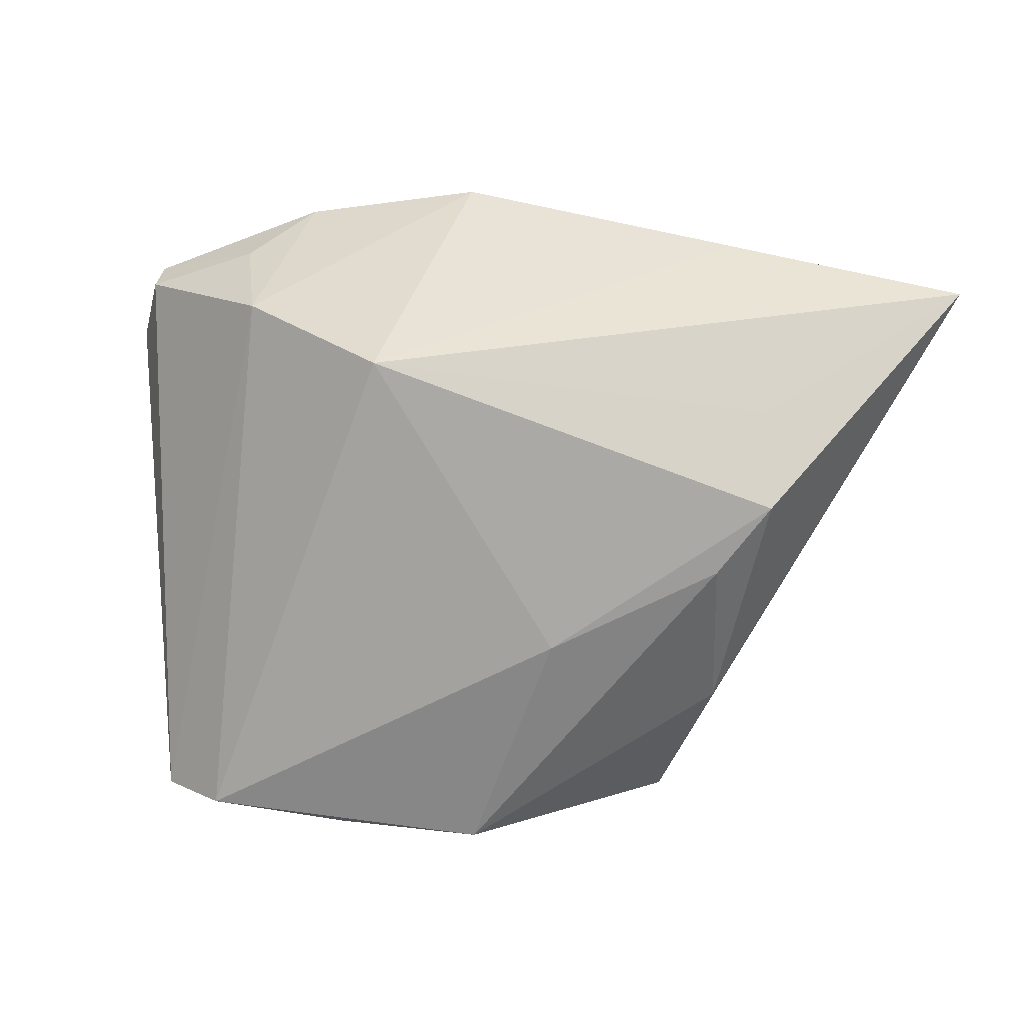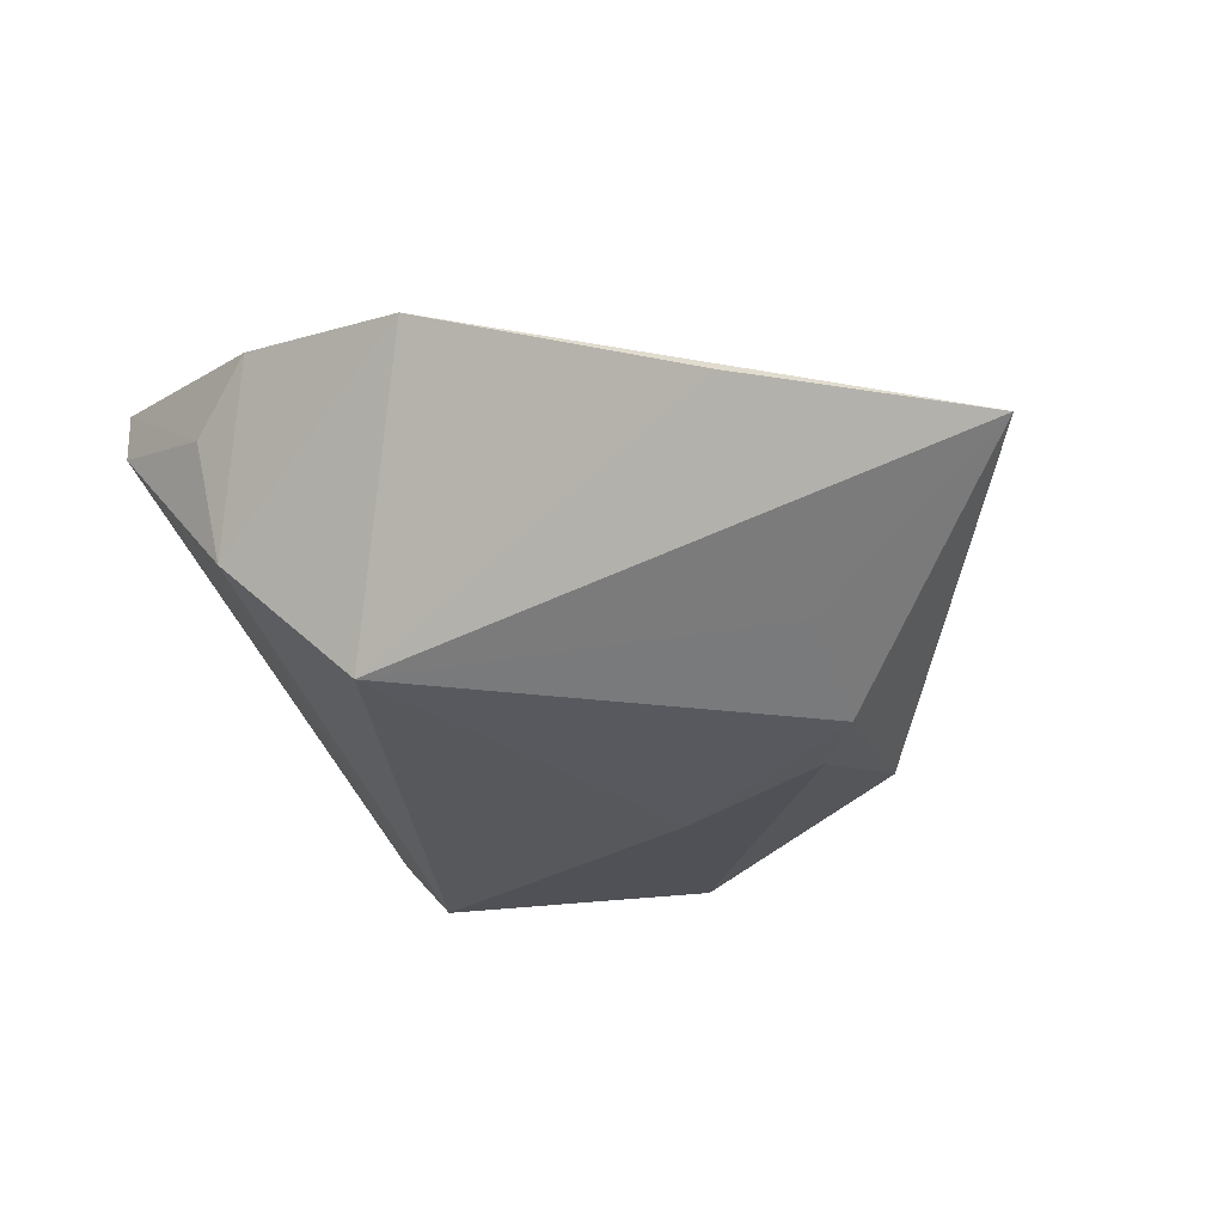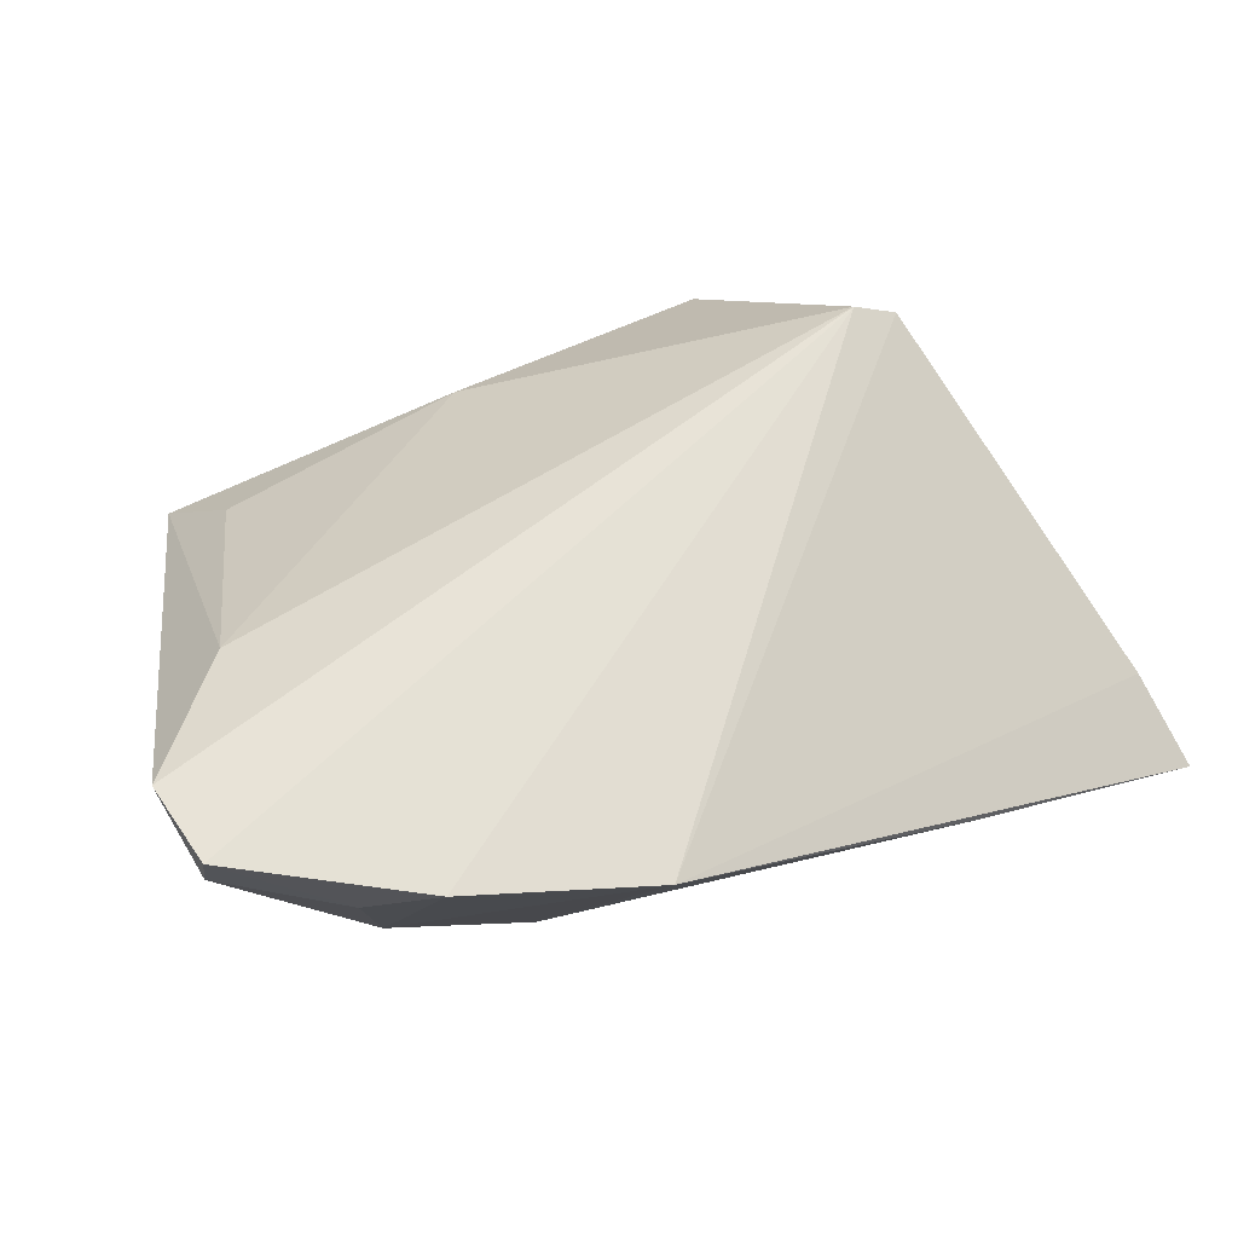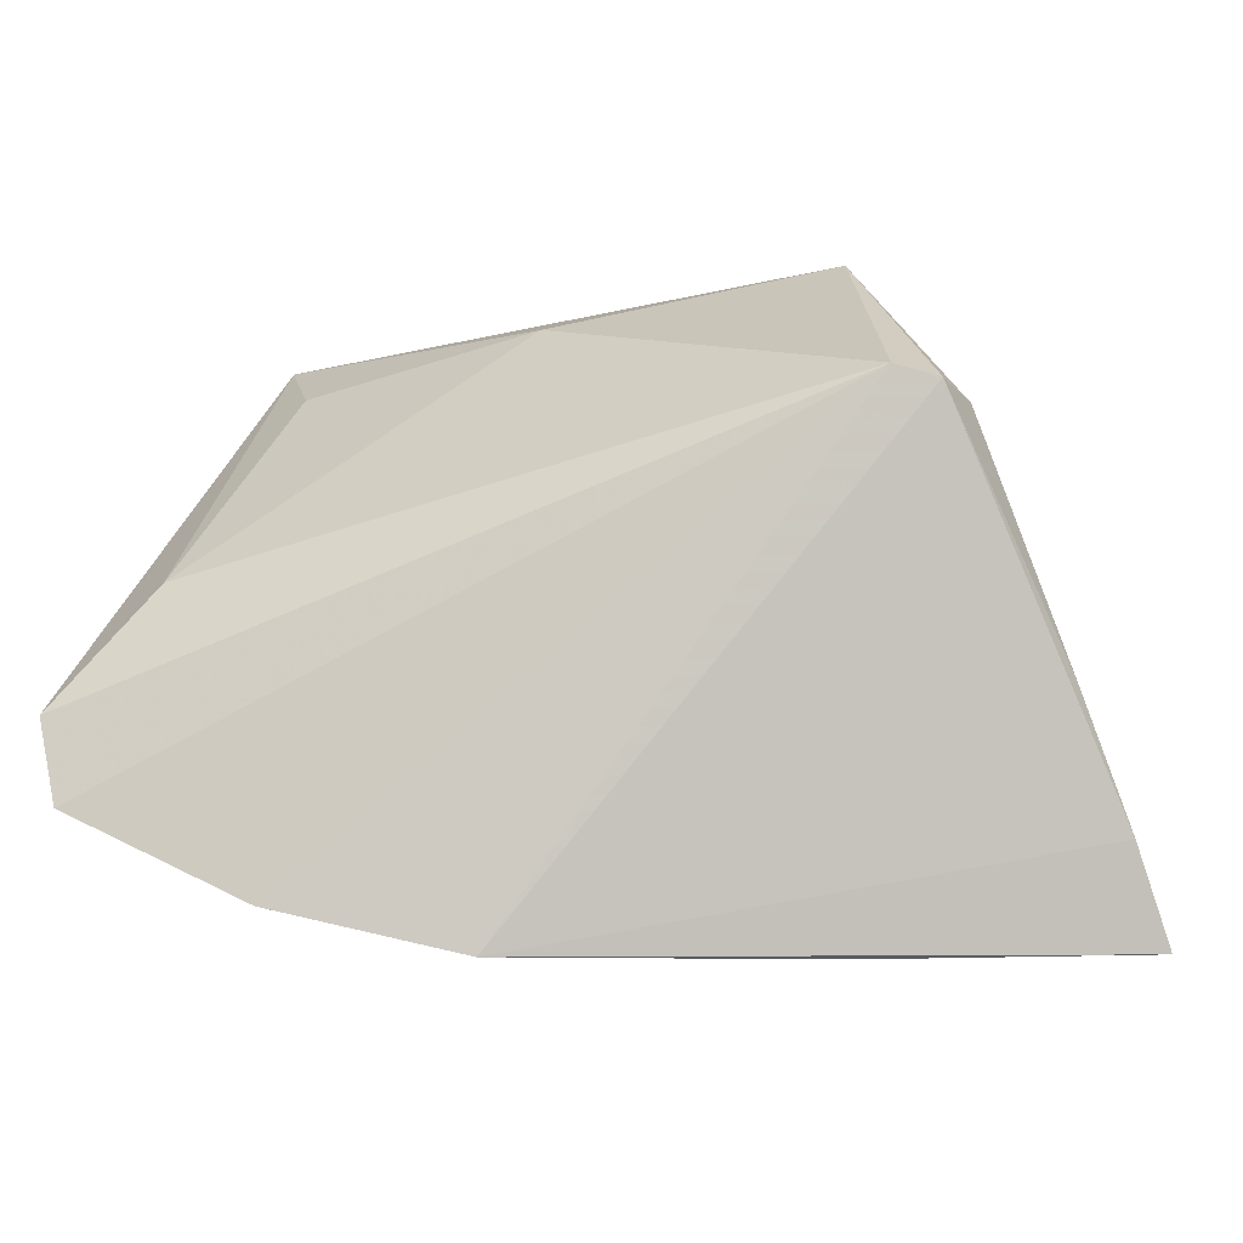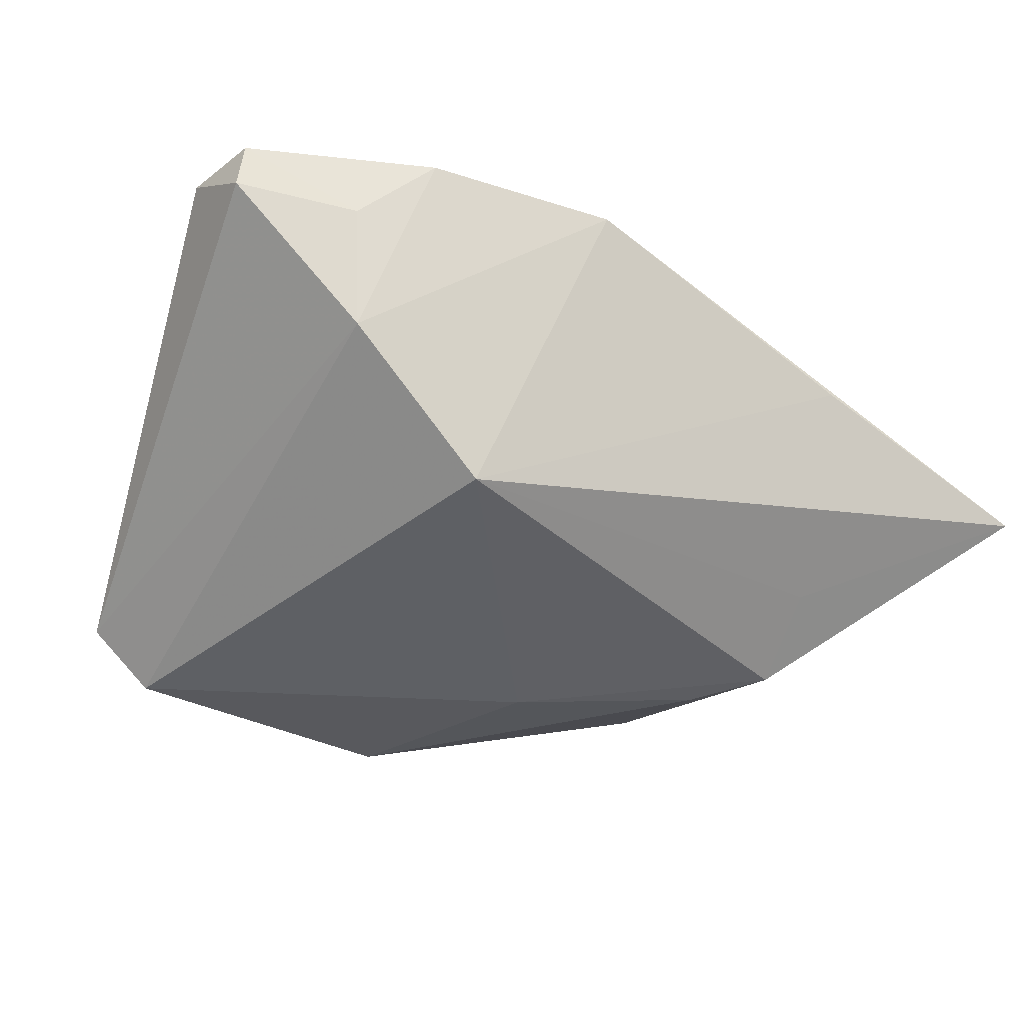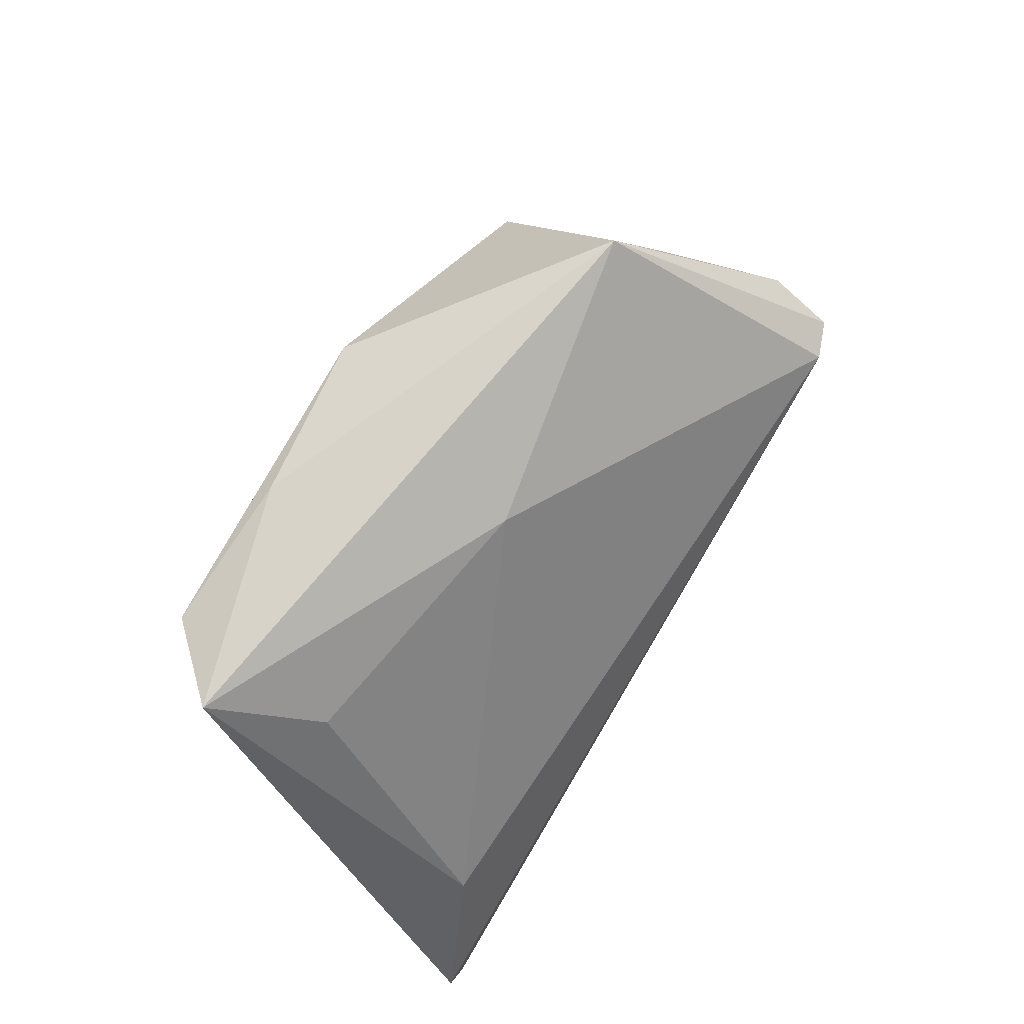
<metadata>
{"format":"obj","ext":"obj","renderer":"f3d","projection":"perspective","resolution":1024,"background":"white","views":[{"elev":-67.5,"azim":-5.2,"up":"+Z"},{"elev":-25.9,"azim":20.7,"up":"+Z"},{"elev":61.5,"azim":-20.9,"up":"+Z"},{"elev":-19.5,"azim":15.2,"up":"+Y"},{"elev":-33.2,"azim":-30.3,"up":"+Z"},{"elev":76.5,"azim":-58.6,"up":"+Y"}]}
</metadata>
<code>
v 0.03418 0.01542 0.02334
v -0.05285 -0.01268 0.02334
v -0.05047 -0.02246 0.02334
v -0.04238 0.03954 -0.01248
v 0.05493 -0.03694 -0.006029
v 0.03091 -0.02262 -0.01684
v -0.00803 -0.0387 0.01821
v 0.03453 0.01162 -0.008621
v 0.04836 -0.01206 0.005245
v -0.0005396 0.03878 -0.02138
v 0.029 0.01647 -0.01823
v -0.05093 -0.02167 0.01801
v -0.03759 -0.02832 0.01431
v -0.006906 0.03335 0.003554
v 0.03199 -0.01263 -0.02401
v -0.01843 -0.02443 -0.01626
v -0.03523 0.03739 -0.02028
v 0.02636 -0.003449 -0.02426
v -0.02953 -0.03316 0.02129
v -0.03616 0.03071 -0.001634
v 0.03884 0.01413 0.02163
v 0.02569 0.03954 -0.002093
v -0.01831 0.03934 -0.01947
v -0.04225 0.001968 0.01905
v 0.02634 -0.03794 0.004209
v 0.04048 0.0145 0.01401
v 0.05251 -0.02665 -0.0003805
v 0.006794 0.008835 -0.02425
v -0.0354 -0.02542 -0.0002039
f 5 22 26
f 2 1 24
f 24 4 2
f 20 4 24
f 8 22 5
f 5 11 8
f 8 11 22
f 22 11 10
f 2 4 12
f 25 16 5
f 5 7 25
f 25 7 16
f 5 26 27
f 27 7 5
f 22 1 21
f 21 26 22
f 1 7 21
f 7 27 21
f 22 4 14
f 14 4 20
f 14 1 22
f 14 24 1
f 20 24 14
f 23 4 22
f 22 10 23
f 17 4 23
f 23 10 17
f 15 11 5
f 2 12 3
f 3 1 2
f 16 7 29
f 17 16 29
f 29 4 17
f 29 12 4
f 9 27 26
f 26 21 9
f 9 21 27
f 18 10 11
f 11 15 18
f 5 16 6
f 6 15 5
f 16 15 6
f 19 29 7
f 19 7 1
f 1 3 19
f 28 15 16
f 28 18 15
f 28 16 17
f 17 10 28
f 10 18 28
f 12 29 13
f 29 19 13
f 13 3 12
f 13 19 3

</code>
